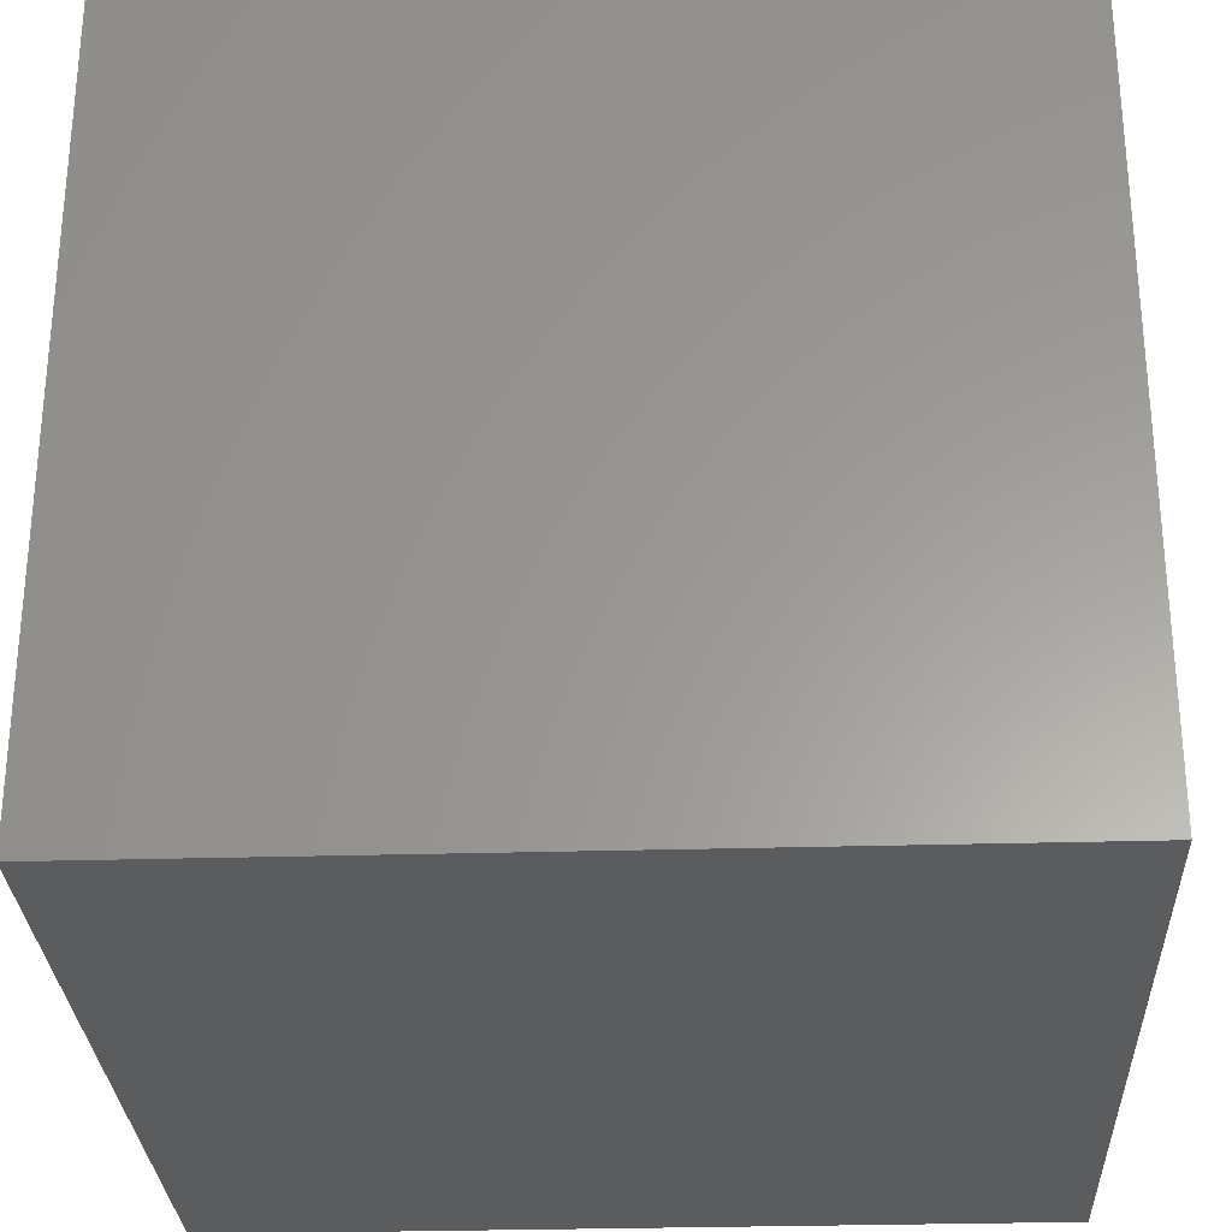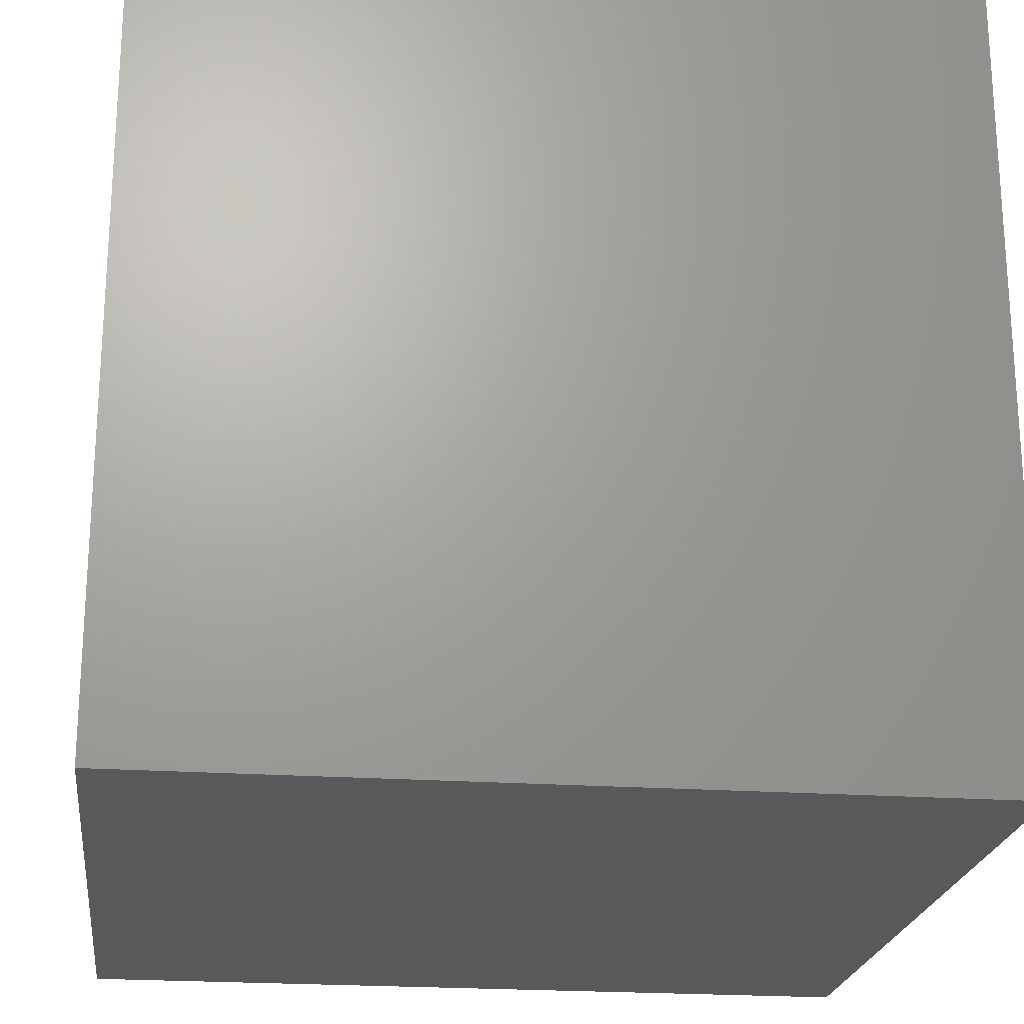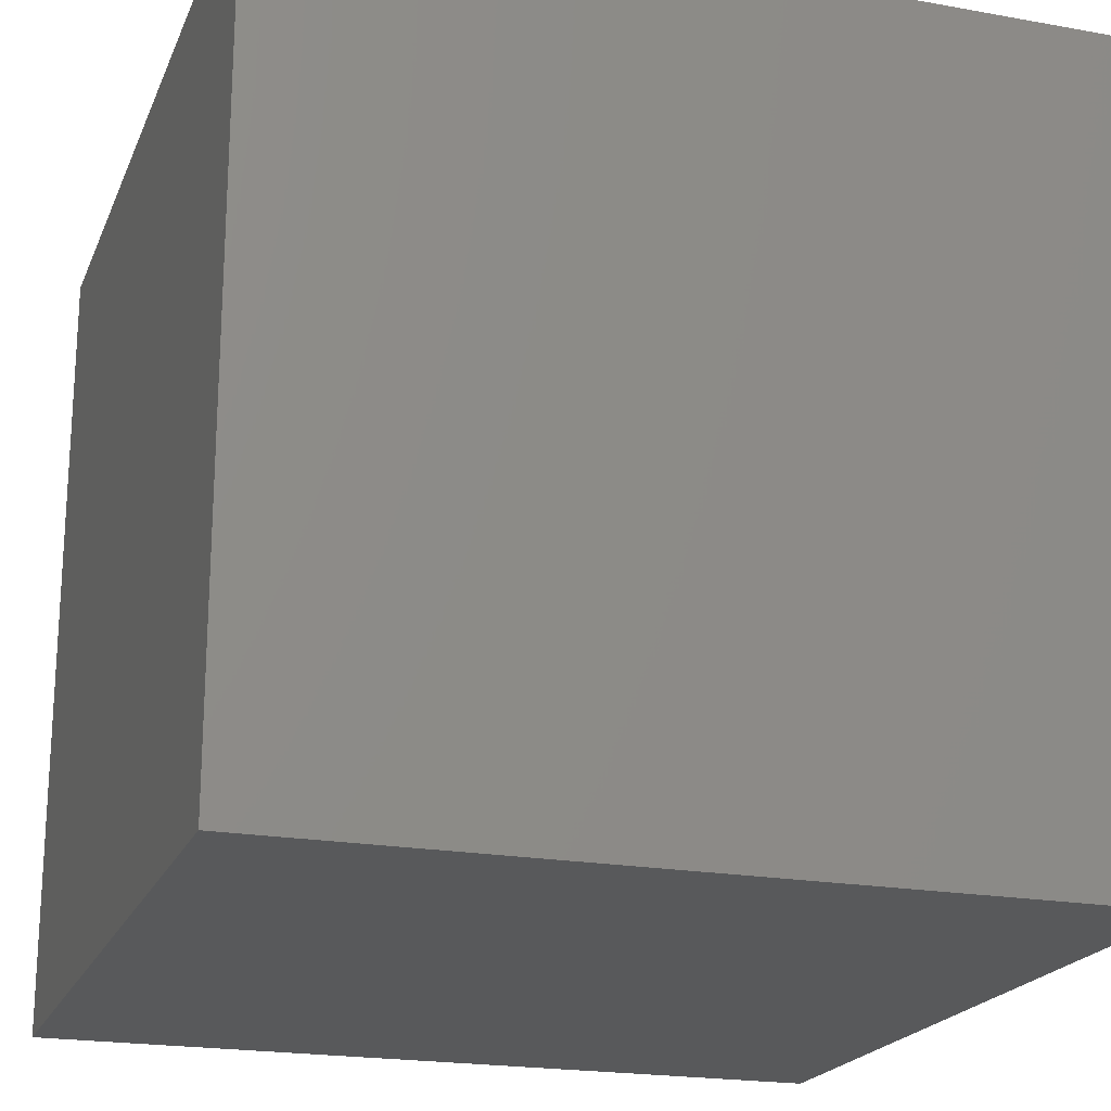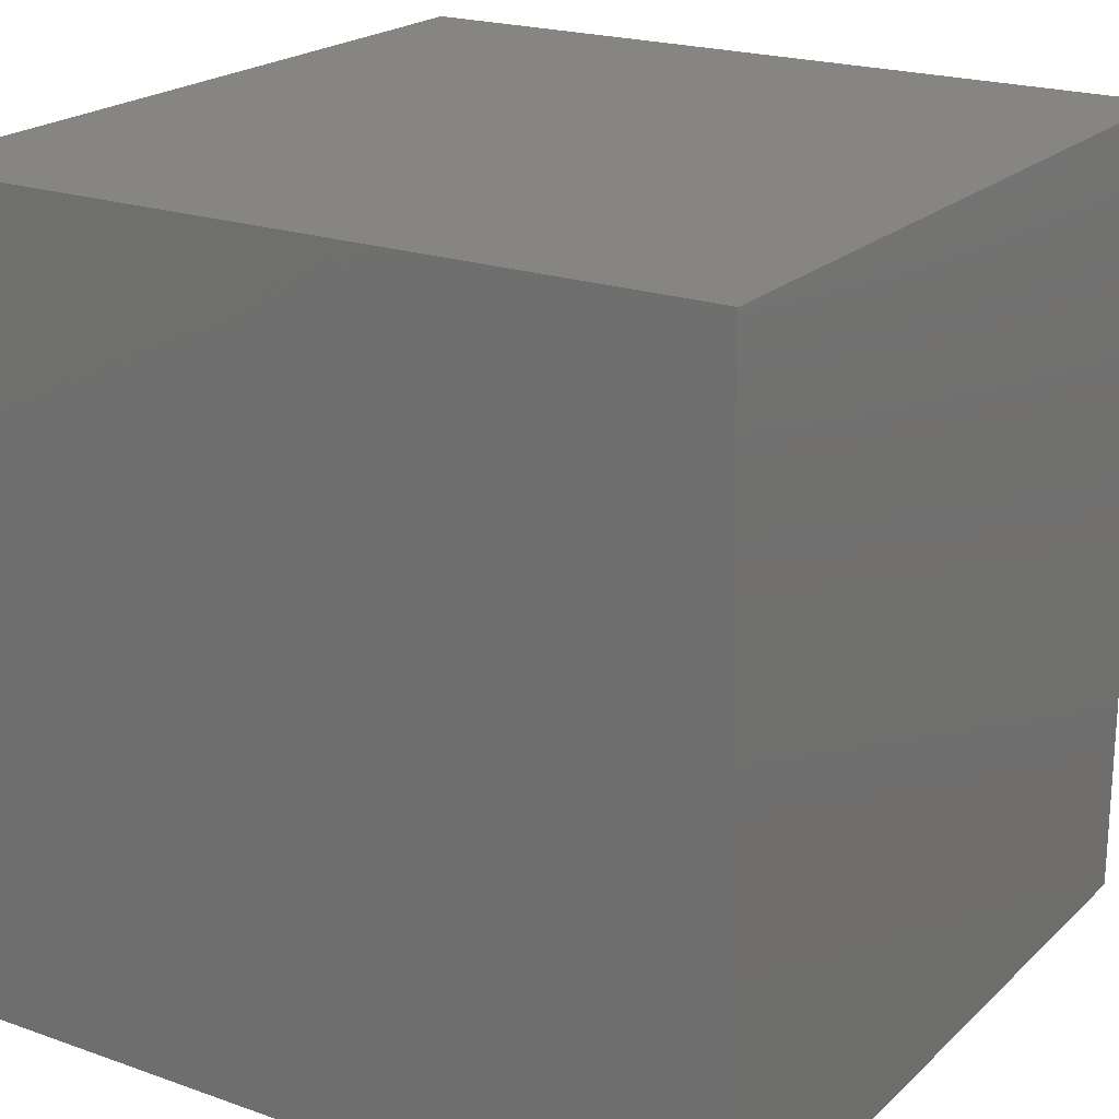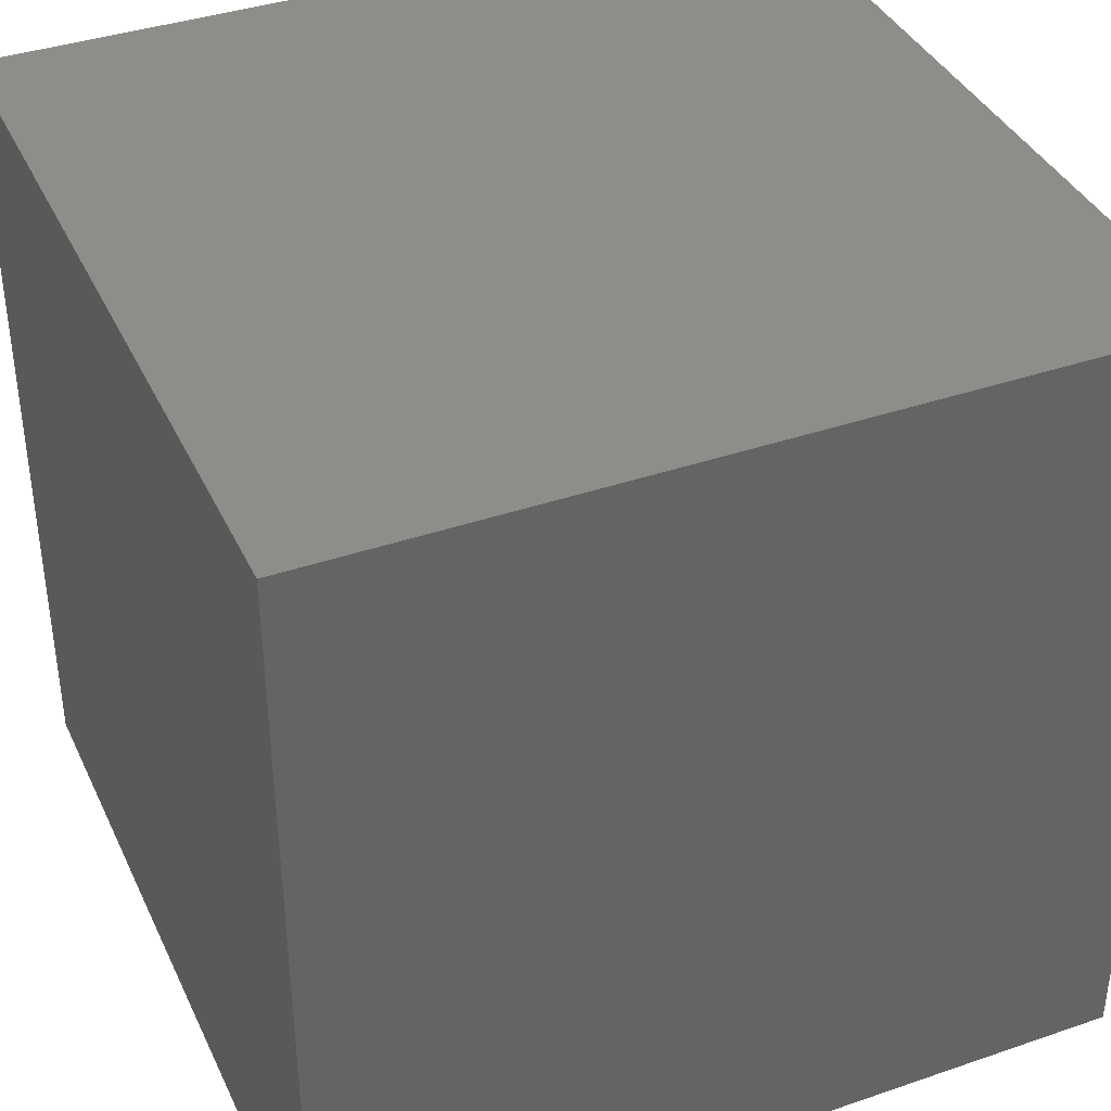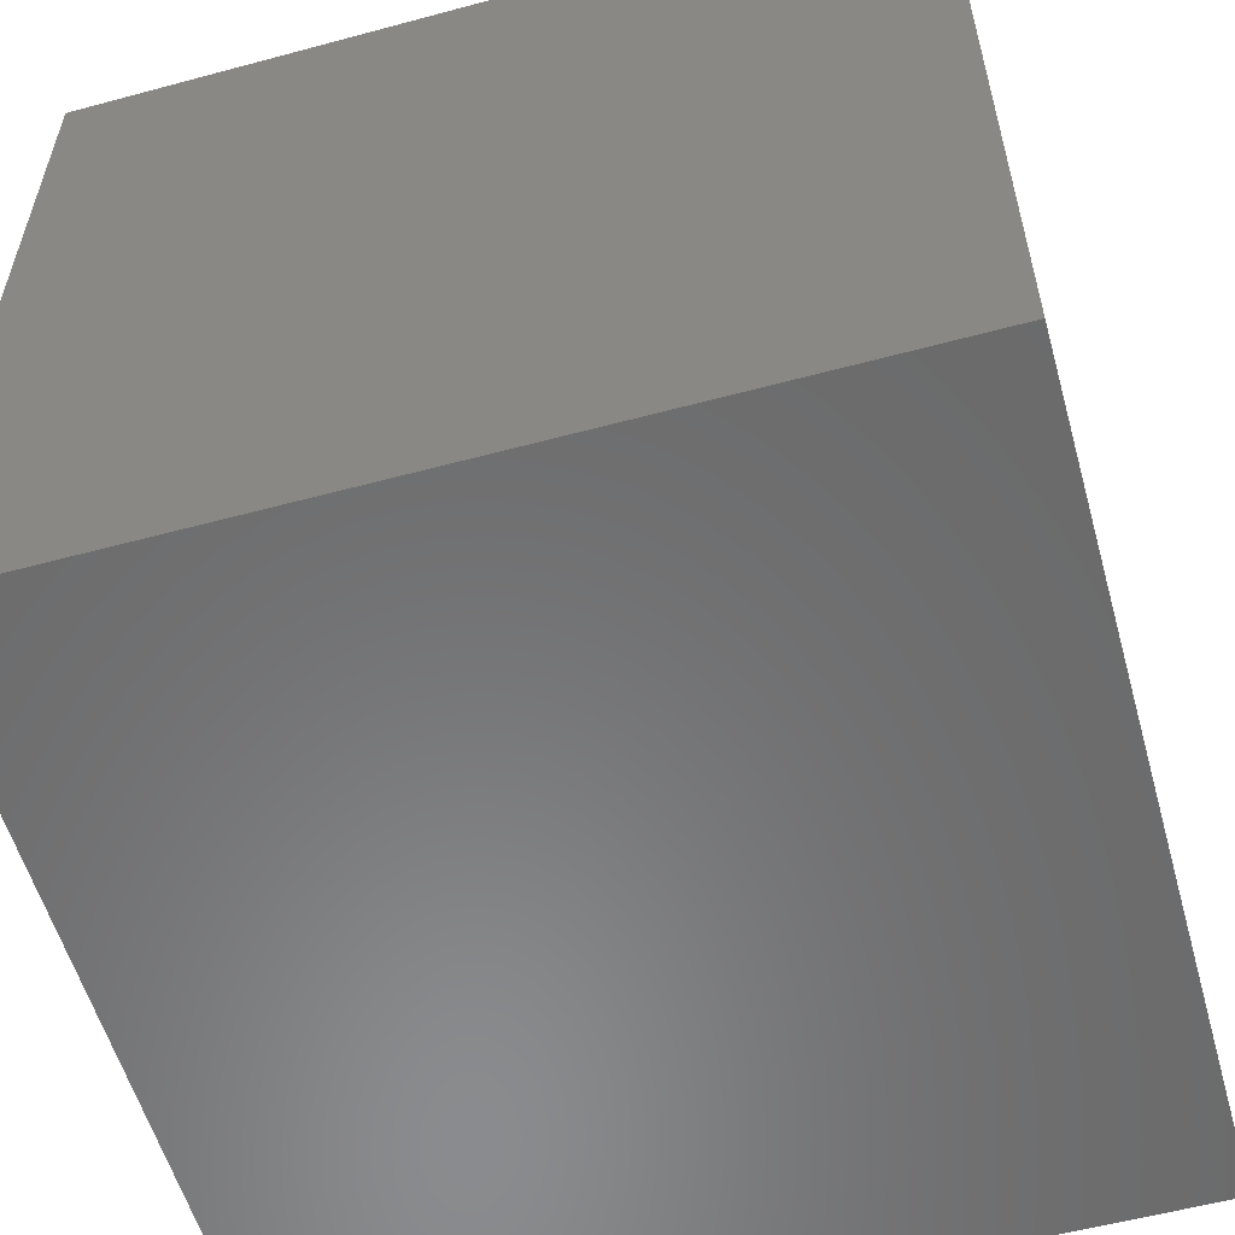
<metadata>
{"format":"stl","ext":"stl","renderer":"f3d","projection":"perspective","resolution":1024,"background":"white","views":[{"elev":-28.9,"azim":-177.5,"up":"+Z"},{"elev":-22.0,"azim":-97.0,"up":"+Y"},{"elev":-20.6,"azim":-18.1,"up":"+Z"},{"elev":21.0,"azim":-57.7,"up":"+Z"},{"elev":38.7,"azim":-113.3,"up":"+Y"},{"elev":-56.8,"azim":105.7,"up":"+Z"}]}
</metadata>
<code>
# stl→obj: 8 verts, 12 faces
v 0 0 0
v 0 10 0
v 10 10 0
v 10 0 0
v 0 0 10
v 0 10 10
v 10 10 10
v 10 0 10
f 1 2 3
f 3 4 1
f 5 6 7
f 7 8 5
f 2 3 7
f 7 6 2
f 1 4 8
f 8 5 1
f 3 4 8
f 8 7 3
f 2 1 5
f 5 6 2

</code>
